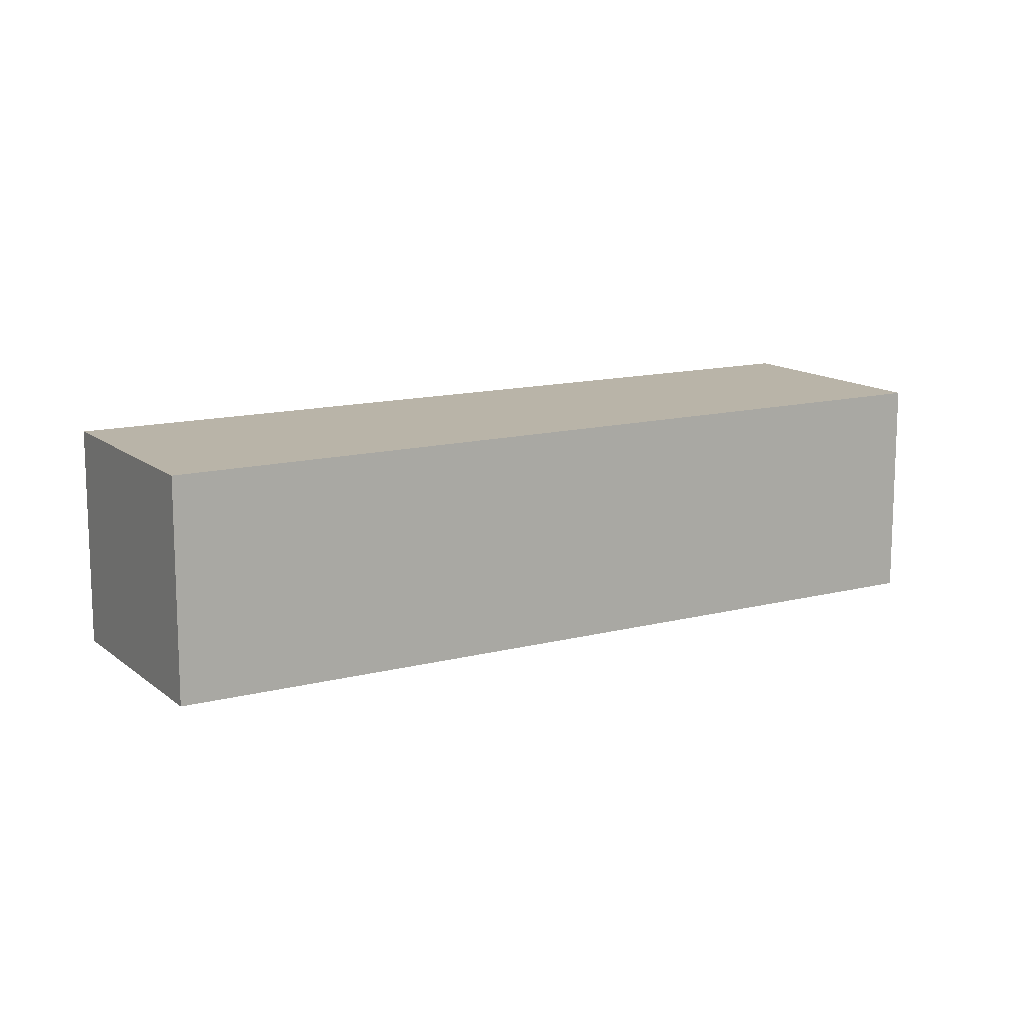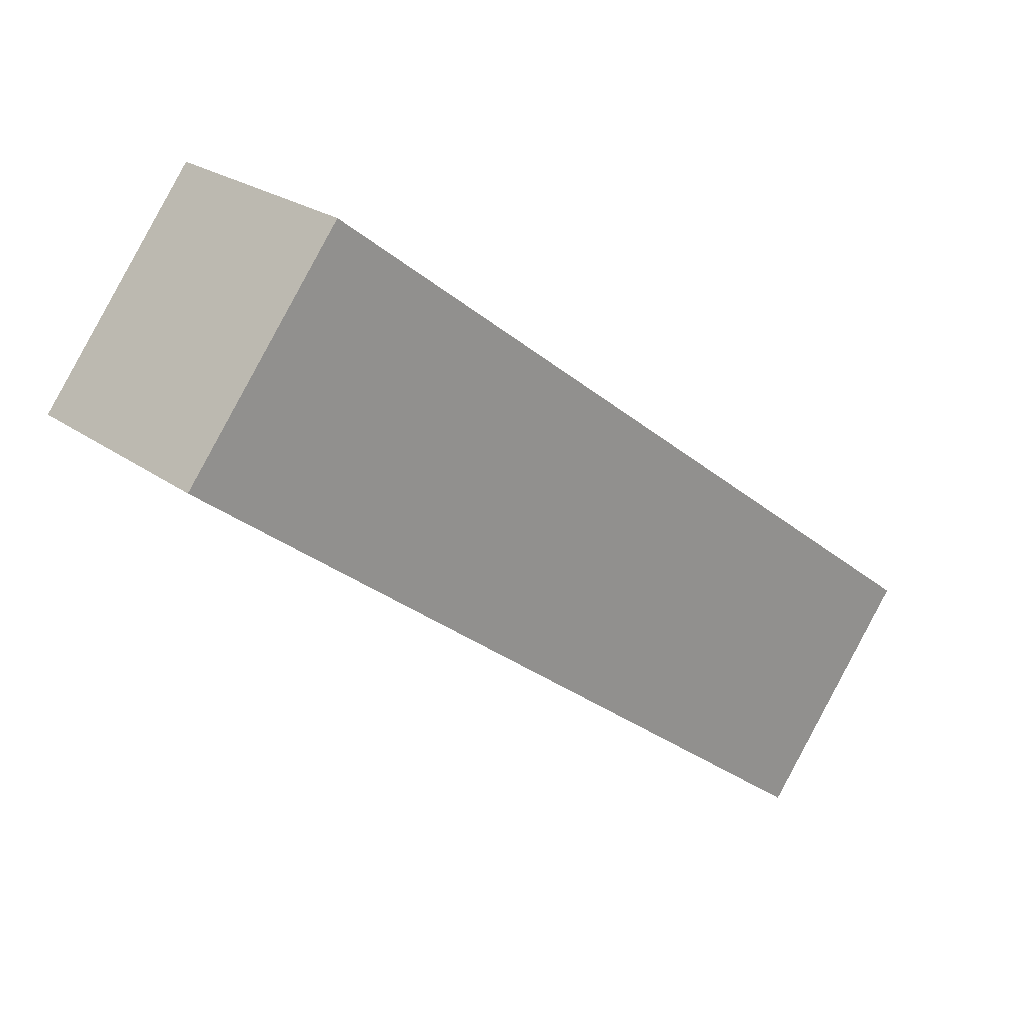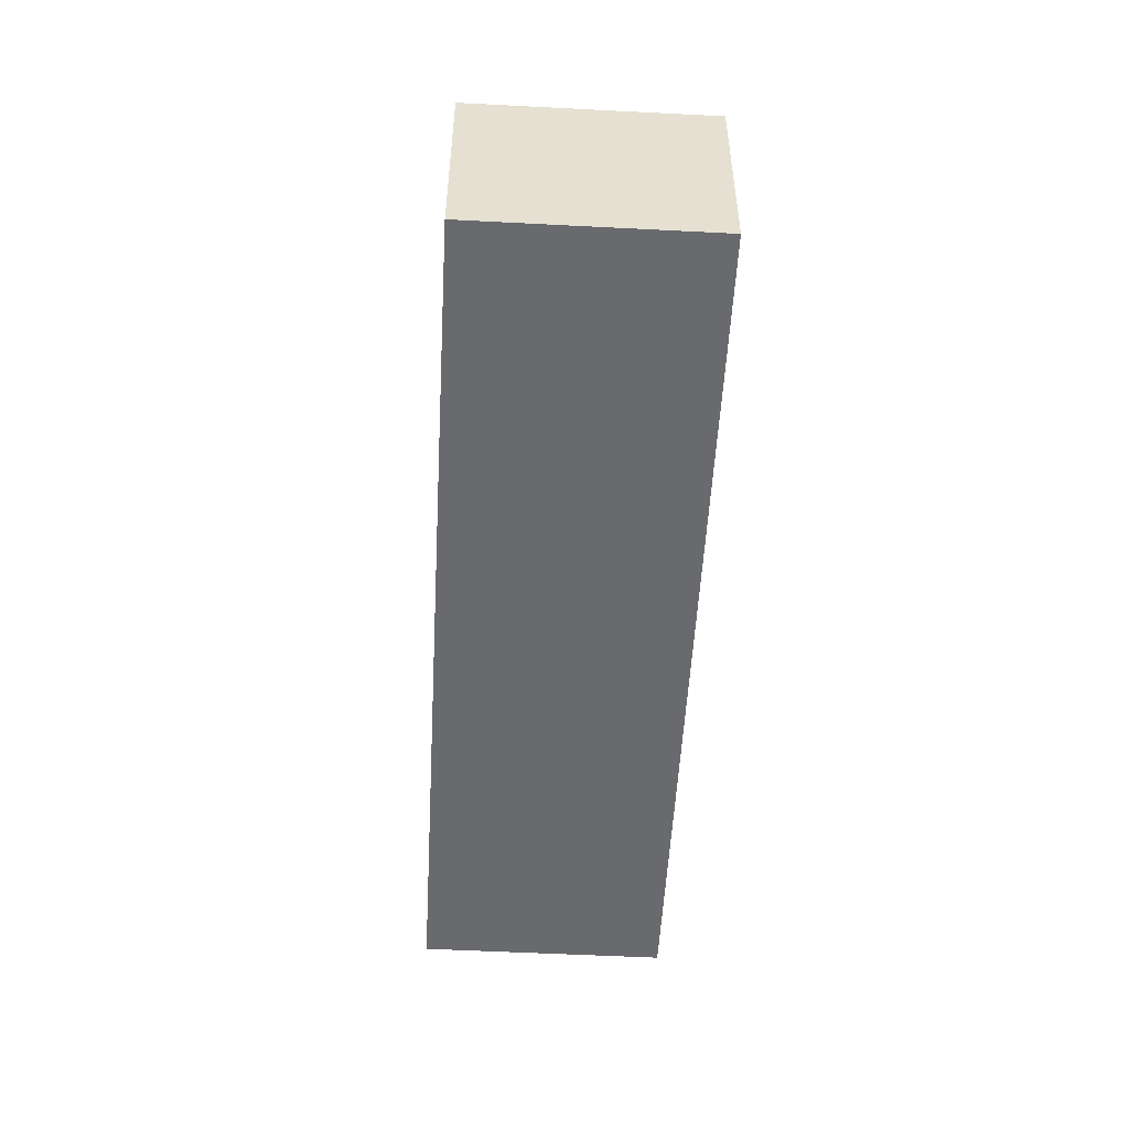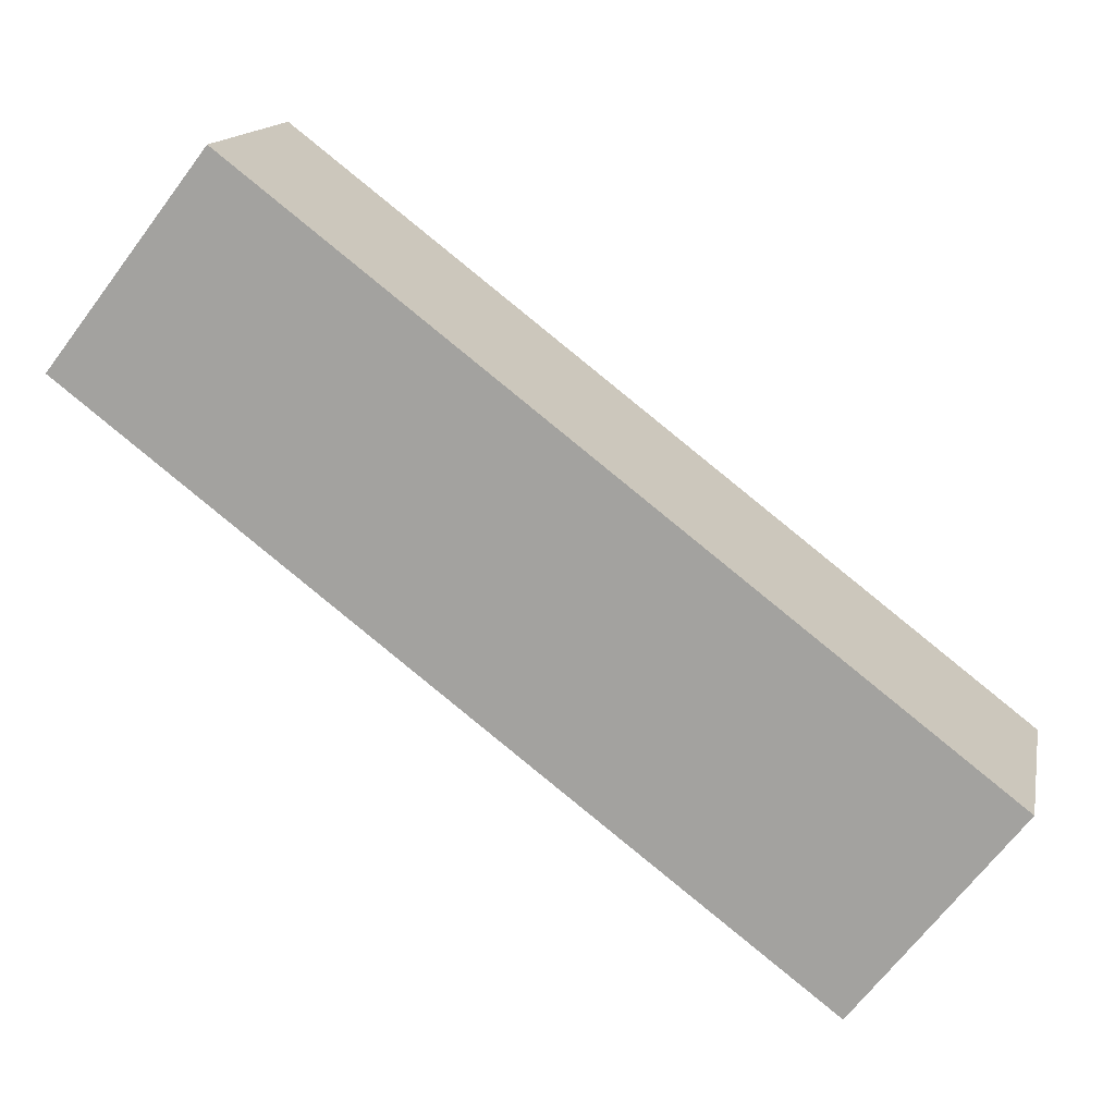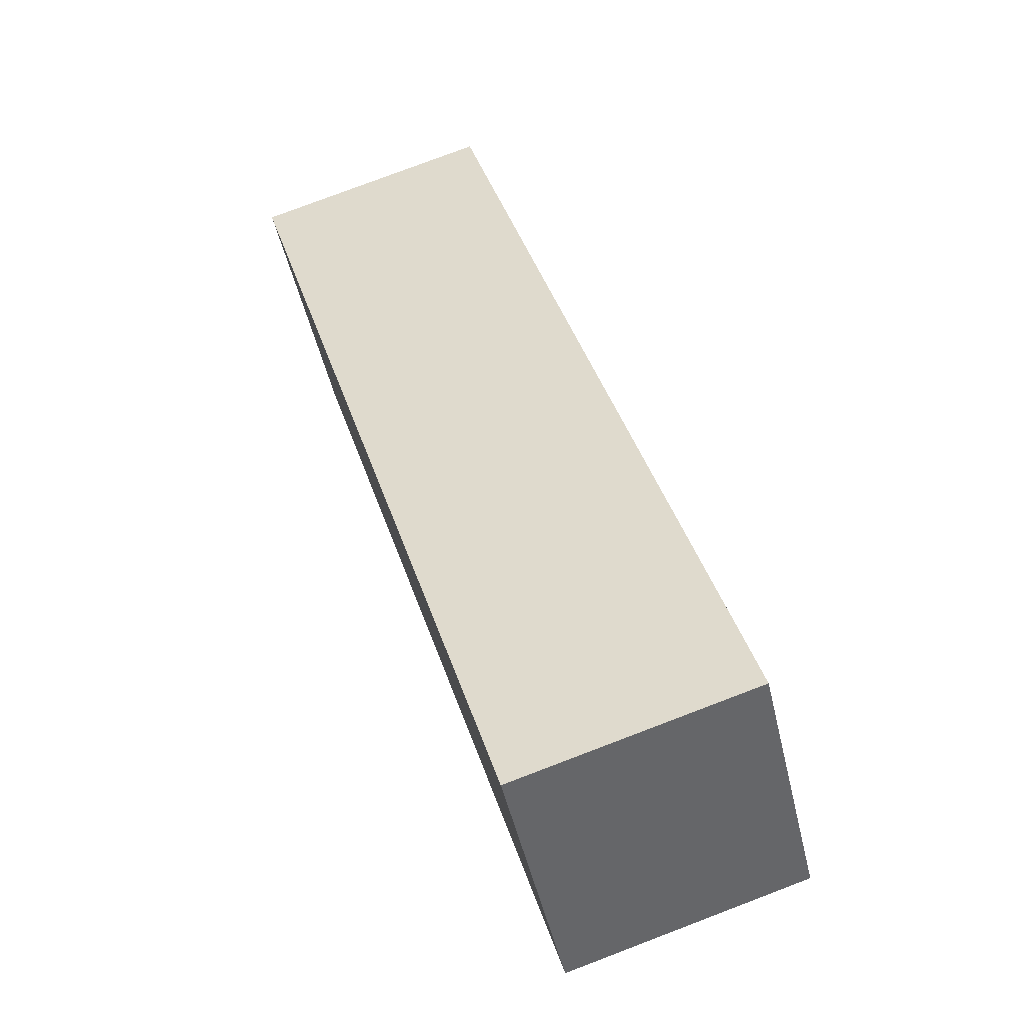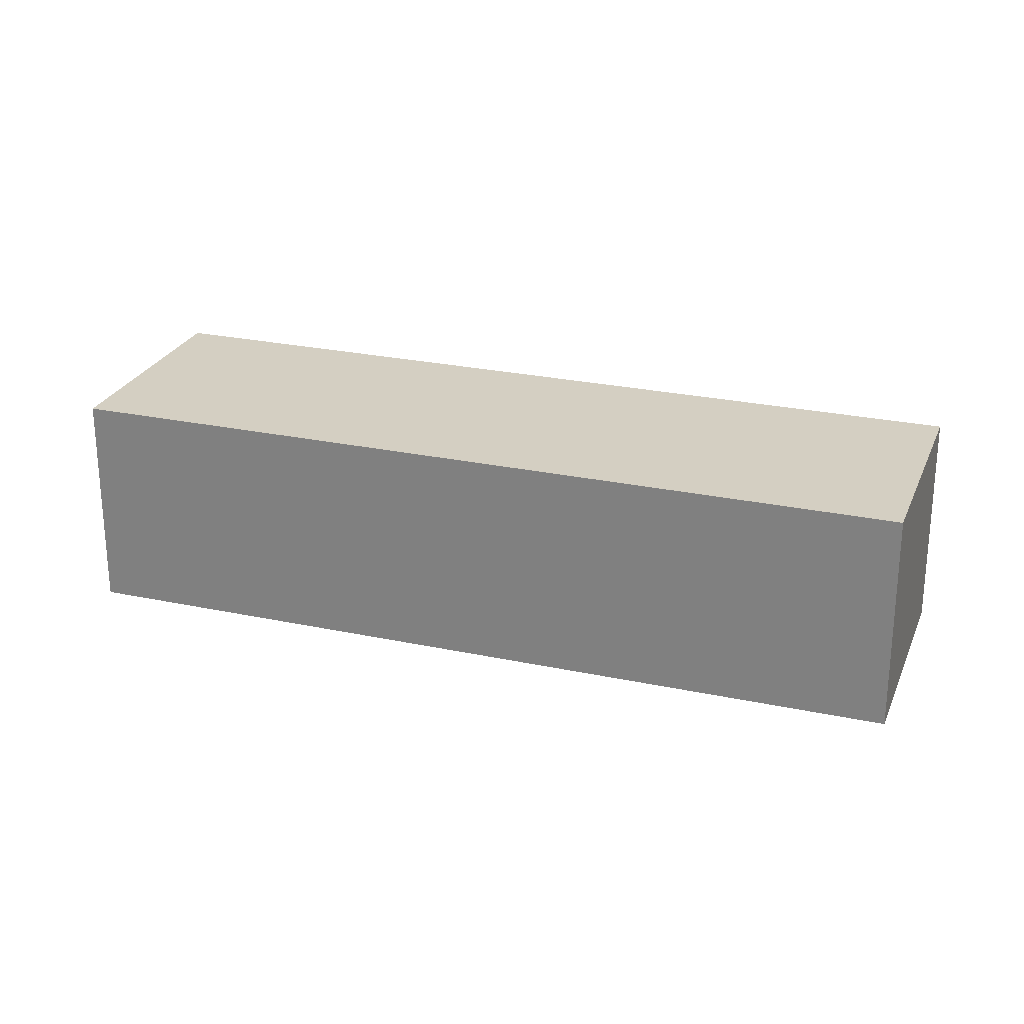
<metadata>
{"format":"obj","ext":"obj","renderer":"f3d","projection":"perspective","resolution":1024,"background":"white","views":[{"elev":13.3,"azim":-172.8,"up":"+Y"},{"elev":23.4,"azim":-39.4,"up":"+Z"},{"elev":-53.1,"azim":124.5,"up":"+Y"},{"elev":14.7,"azim":11.2,"up":"+Z"},{"elev":78.2,"azim":-110.8,"up":"+Z"},{"elev":25.5,"azim":56.6,"up":"+Y"}]}
</metadata>
<code>
v  0 1.942 1.189e-16
v  7.31 1.942 -2.931
v  6 1.942 -4.629
v  1.31 1.942 1.697
v  7.31 1.795e-16 -2.931
v  6 2.834e-16 -4.629
v  0 0 0
v  1.31 -1.039e-16 1.697
g defaultobject
f 1 2 3
f 2 1 4
f 5 3 2
f 3 5 6
f 6 1 3
f 1 6 7
f 7 4 1
f 4 7 8
f 8 2 4
f 2 8 5
f 8 6 5
f 6 8 7

</code>
